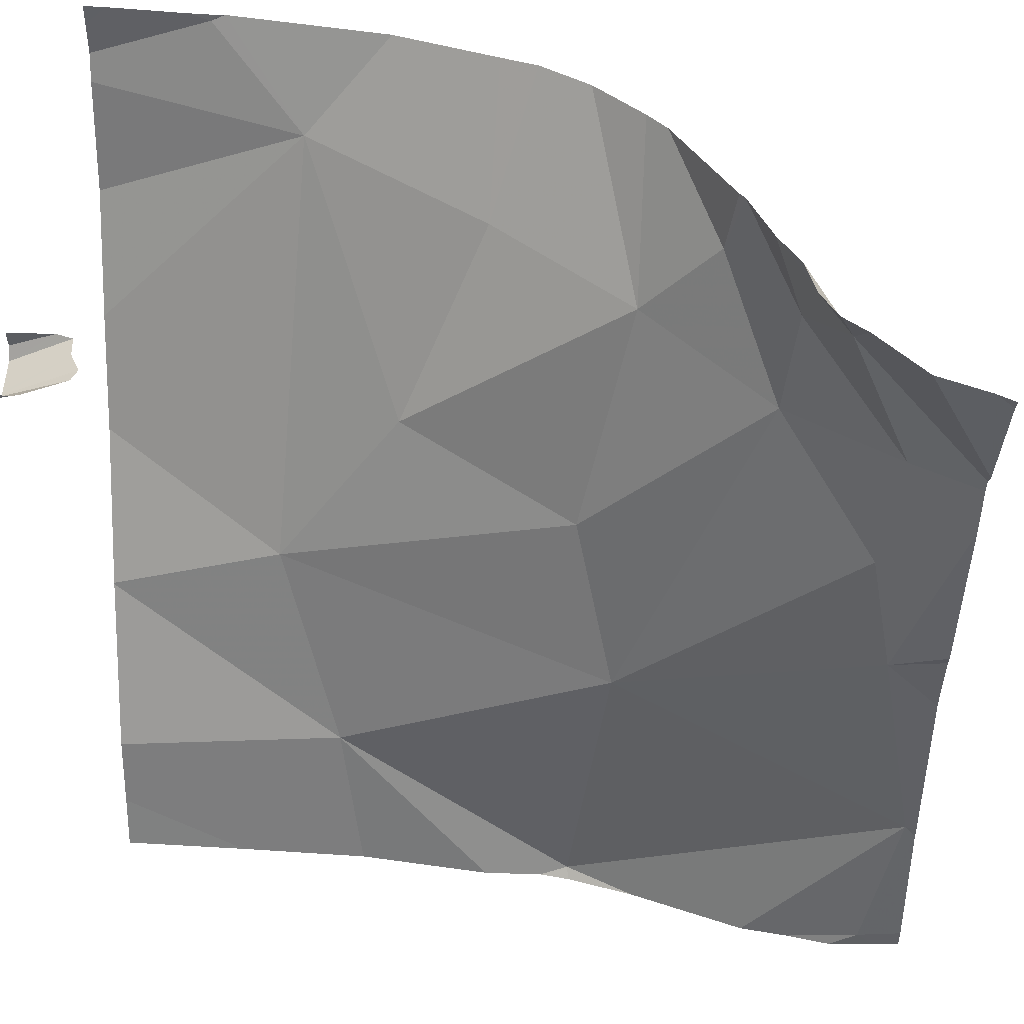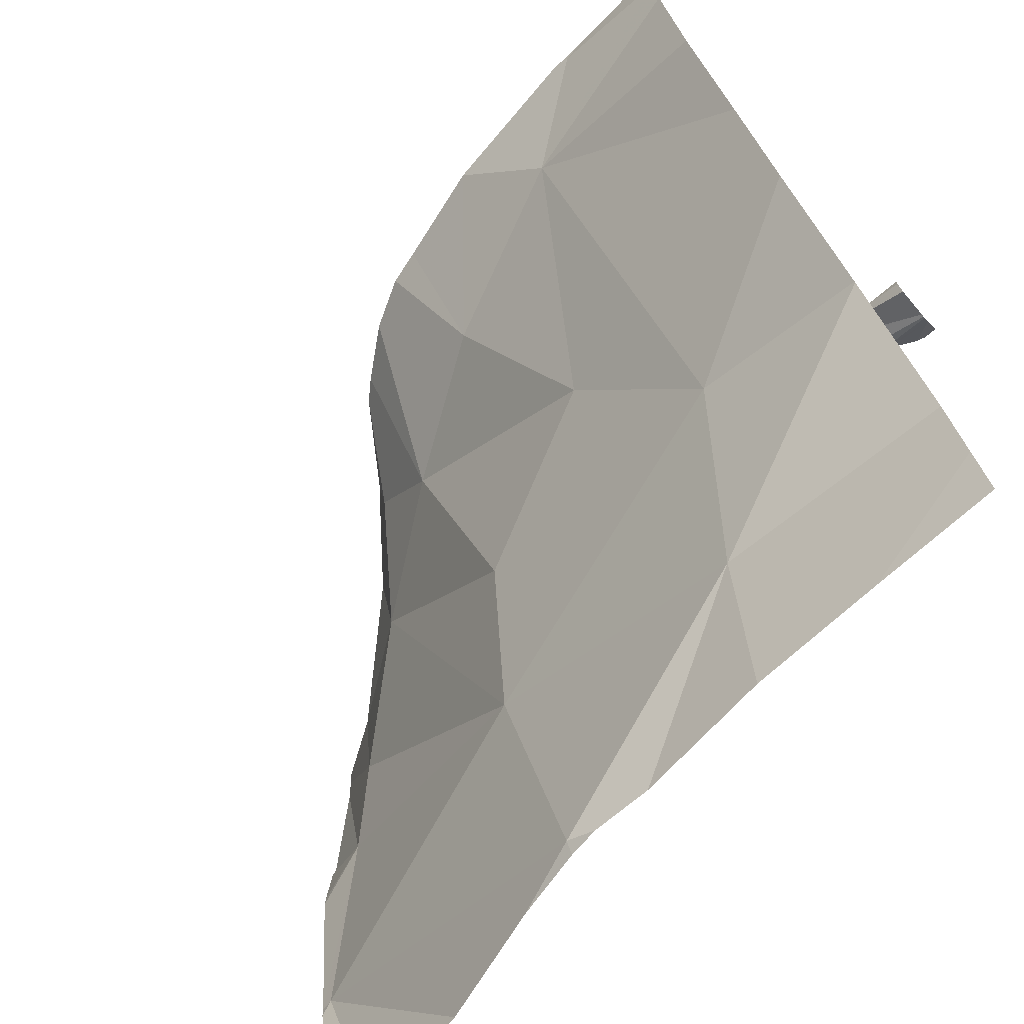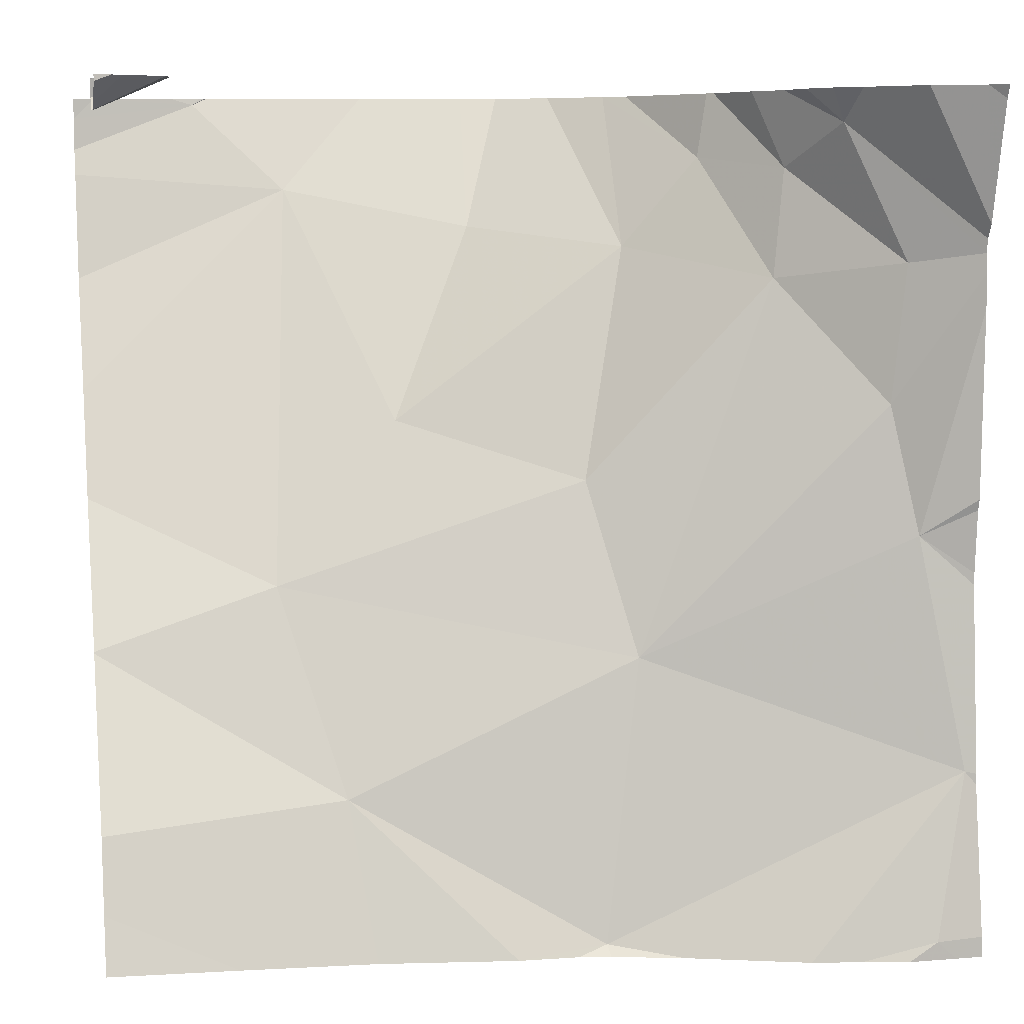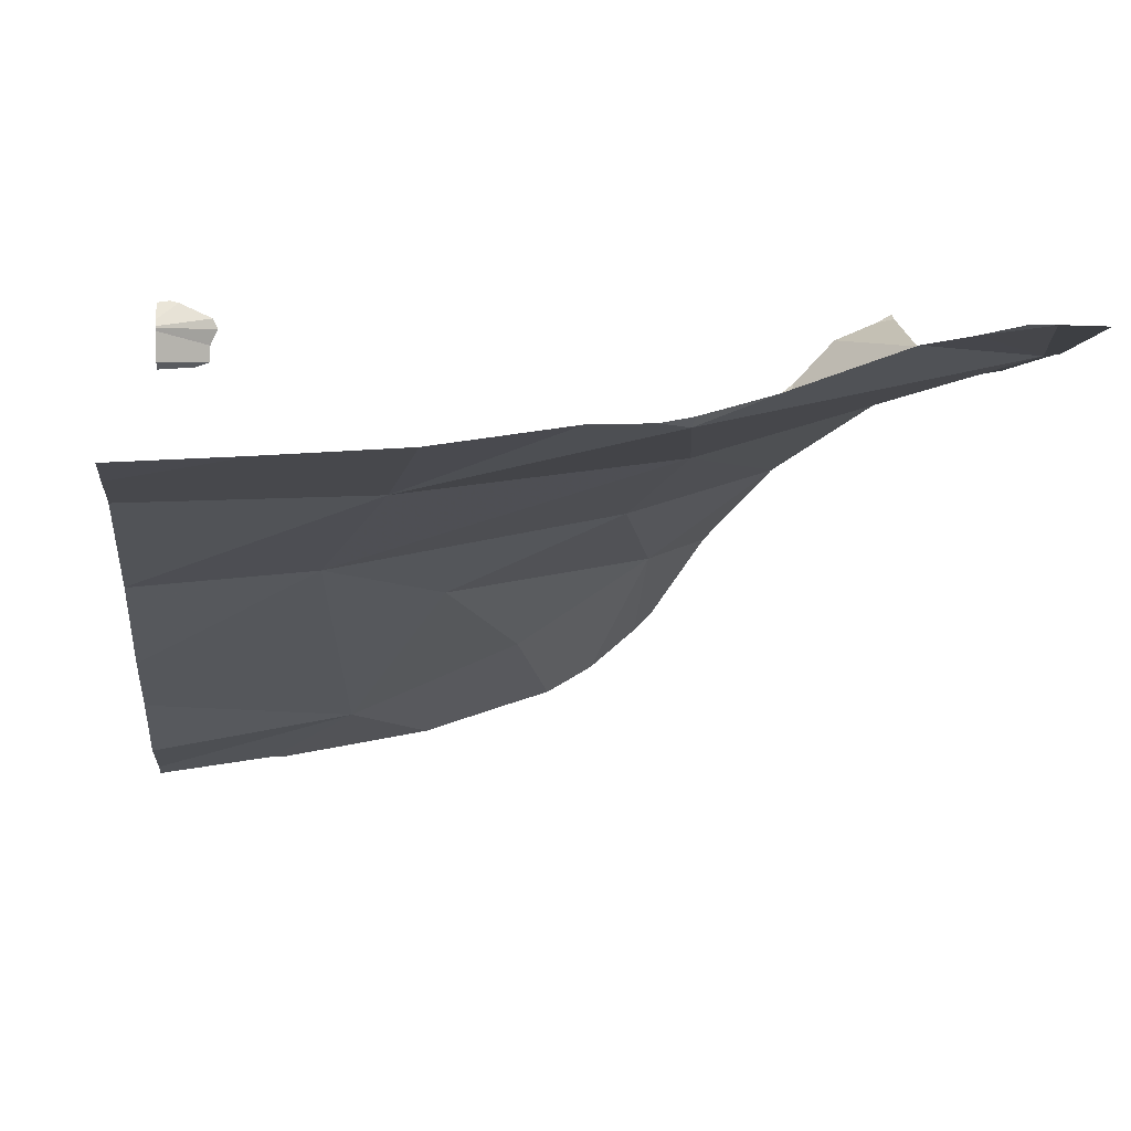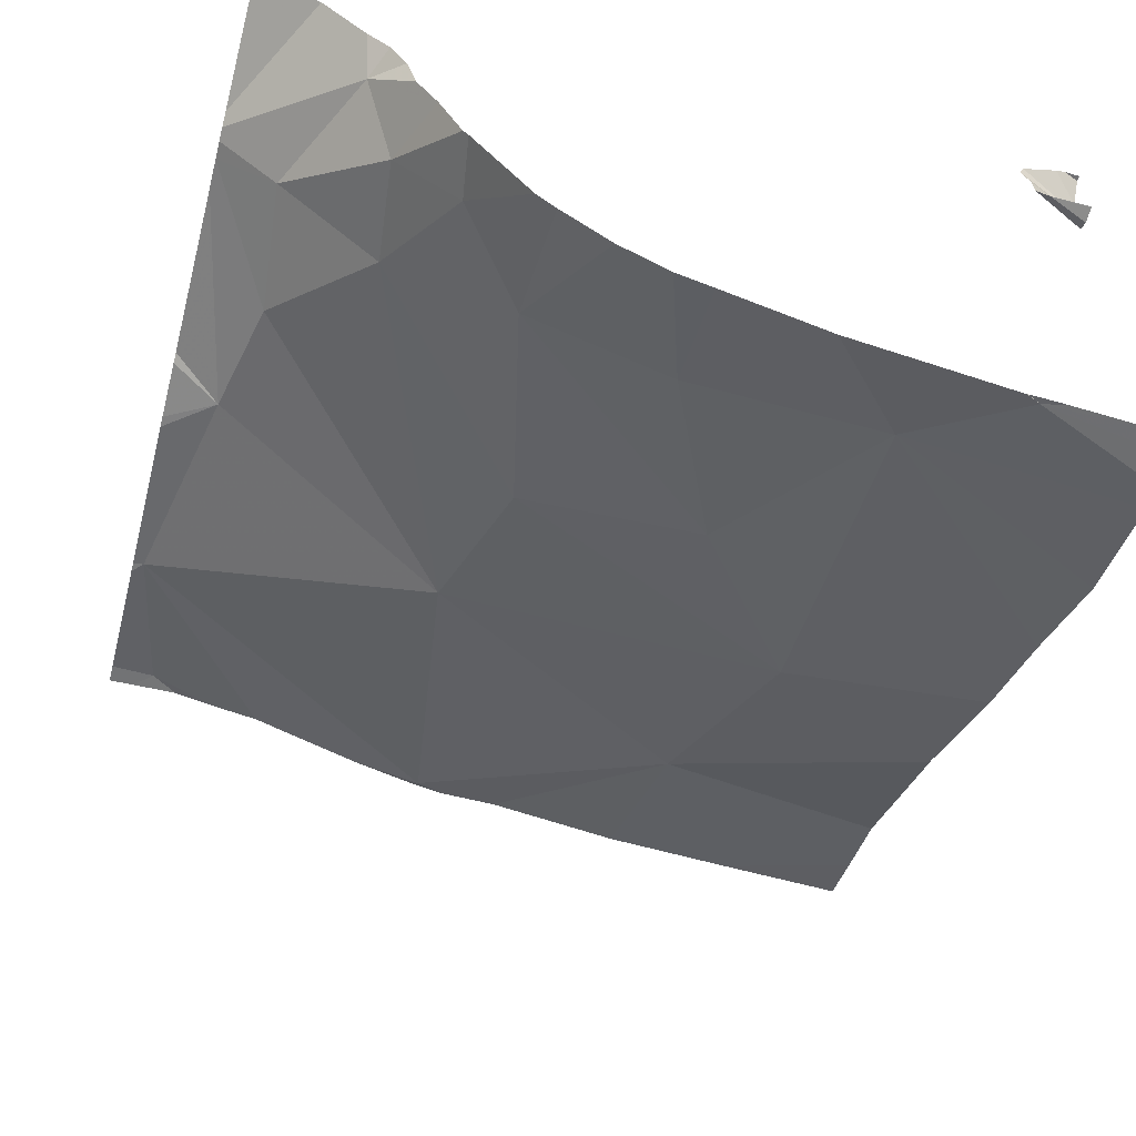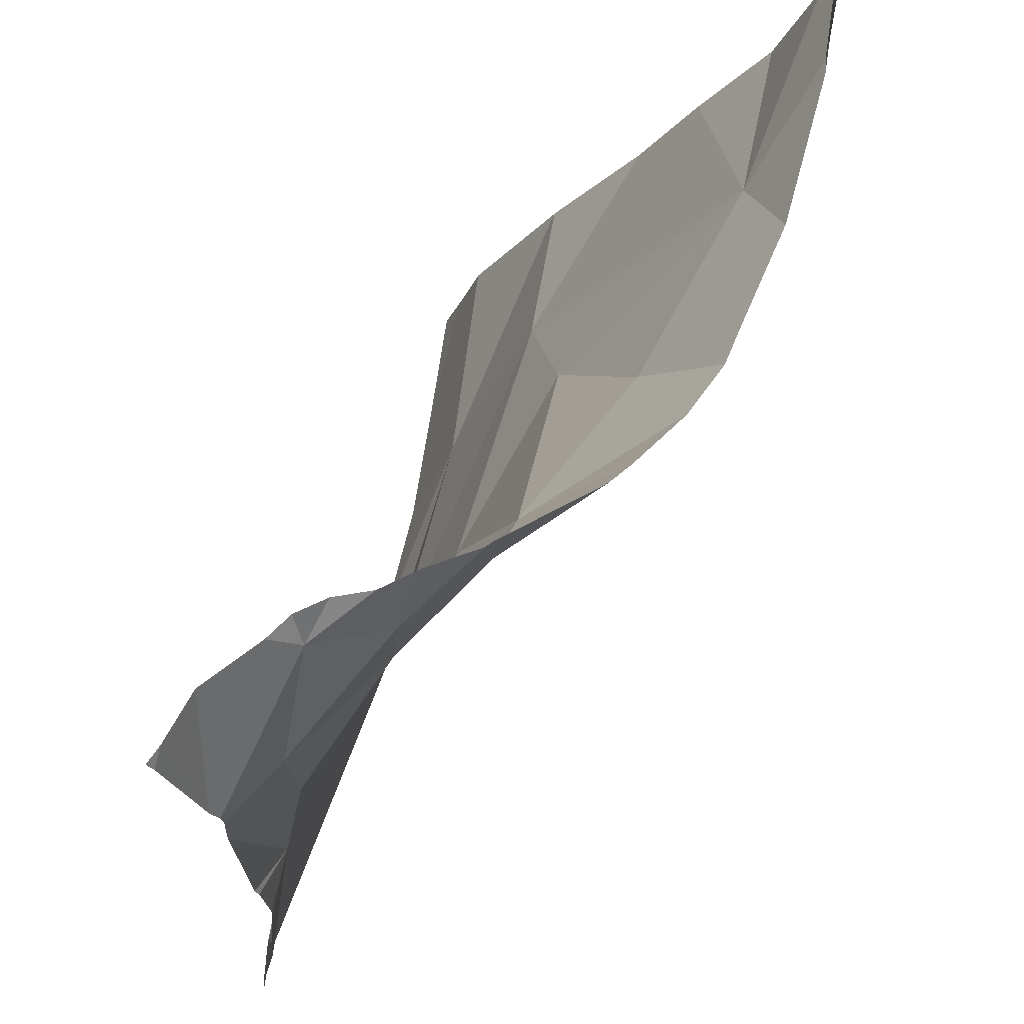
<metadata>
{"format":"obj","ext":"obj","renderer":"f3d","projection":"perspective","resolution":1024,"background":"white","views":[{"elev":47.7,"azim":1.5,"up":"+Y"},{"elev":-69.5,"azim":-139.7,"up":"+Y"},{"elev":7.2,"azim":-11.8,"up":"+Y"},{"elev":5.1,"azim":-5.6,"up":"+Z"},{"elev":-57.3,"azim":165.2,"up":"+Z"},{"elev":67.4,"azim":95.8,"up":"+Y"}]}
</metadata>
<code>
v -83.45 229.5 500.8
v -83.45 229.1 500.8
v -83.45 228.9 500.8
v -83.45 228.7 500.8
v -84.27 229.7 500.3
v -84.2 229.1 500.6
v -84.14 228.9 500.6
v -83.45 228.9 500.8
v -83.45 229.5 500.8
v -83.45 229.4 500.8
v -83.47 229.7 500.8
v -84.38 229.7 500.3
v -83.45 229.7 500.8
v -84.26 229.7 500.3
v -84.17 229.6 500.3
v -83.45 229.5 500.8
v -83.45 229.5 500.8
v -83.8 229.5 500.5
v -83.96 229.5 500.4
v -83.71 229.6 500.5
v -83.64 229.6 500.6
v -84.26 228.7 500.7
v -83.54 229.3 500.7
v -83.53 229.5 500.7
v -83.6 229.6 500.7
v -83.65 229.5 500.6
v -84.29 229.7 500.3
v -84.34 229.7 500.8
v -84.11 228.7 500.7
v -83.86 228.7 500.7
v -84.36 229.7 500.8
v -84.38 229.7 500.8
v -83.51 228.7 500.8
v -83.89 228.7 500.7
v -83.47 228.9 500.8
v -84.06 229.3 500.5
v -83.86 229.2 500.6
v -83.81 229 500.7
v -83.51 229.2 500.8
v -83.86 228.7 500.7
v -83.96 228.7 500.7
v -83.48 228.7 500.8
v -83.54 228.7 500.8
v -83.59 228.7 500.8
v -84.41 229.6 500.3
v -84.41 229.7 500.8
v -84.41 229.6 500.3
v -84.41 229 500.5
v -84.41 229 500.5
v -84.41 229.6 500.8
v -84.41 229.6 500.8
v -84.41 229.6 500.8
v -84.41 229.7 500.8
v -84.41 228.8 500.7
v -84.41 228.9 500.6
v -84.41 229.6 500.8
v -84.41 229.7 500.8
v -84.41 229.6 500.8
v -84.41 229.5 500.3
v -84.41 229.6 500.3
v -84.41 229.2 500.4
v -84.41 229.3 500.4
v -84.39 229.7 500.9
v -83.45 229.2 500.8
v -83.45 229.2 500.8
v -83.45 229.1 500.8
v -83.65 228.7 500.8
v -83.78 228.7 500.8
v -83.45 228.7 500.8
v -84.41 228.7 500.7
v -84.33 229.7 500.8
v -83.91 229.7 500.3
v -83.85 229.7 500.4
v -83.7 229.7 500.6
v -83.7 229.7 500.5
v -84.25 229.7 500.3
v -84.25 229.7 500.3
v -83.79 229.7 500.4
v -83.77 229.7 500.4
v -83.67 229.7 500.6
v -83.64 229.7 500.6
v -83.53 229.7 500.8
v -83.58 229.7 500.7
v -83.63 229.7 500.7
v -83.61 229.7 500.7
v -84.07 229.7 500.3
v -83.95 229.7 500.3
v -84.41 229.7 500.2
v -84.41 229.7 500.8
v -84.34 229.7 500.8
v -84.33 229.7 500.8
v -84.34 229.7 500.8
v -83.45 229.7 500.8
v -84.34 229.7 500.8
v -84.4 229.7 500.8
v -84.41 229.7 500.8
v -84.41 229.7 500.8
v -84.34 229.7 500.8
v -83.53 229.7 500.8
f 72 19 18
f 66 39 2
f 12 5 27
f 48 6 49
f 71 56 94
f 65 39 66
f 54 7 55
f 69 4 42
f 64 39 65
f 68 30 40
f 15 5 47
f 2 39 8
f 67 35 30
f 4 33 42
f 61 15 62
f 72 18 73
f 20 21 74
f 24 23 17
f 78 20 79
f 80 25 81
f 26 23 24
f 83 16 99
f 30 7 41
f 11 13 93
f 44 35 67
f 31 53 57
f 67 30 68
f 21 20 26
f 15 36 19
f 36 37 18
f 26 20 18
f 23 26 38
f 28 51 91
f 35 39 38
f 86 19 87
f 77 15 86
f 37 36 6
f 24 21 26
f 25 21 24
f 25 24 1
f 17 39 10
f 7 30 38
f 30 35 38
f 7 38 6
f 18 19 36
f 6 38 37
f 39 23 38
f 37 38 26
f 26 18 37
f 6 36 15
f 32 50 90
f 44 33 35
f 39 35 8
f 43 33 44
f 14 5 76
f 3 33 4
f 42 33 43
f 3 35 33
f 40 30 34
f 8 35 3
f 47 5 45
f 10 39 64
f 48 7 6
f 34 30 41
f 49 6 61
f 63 50 32
f 41 7 29
f 50 51 28
f 27 5 14
f 9 13 11
f 58 52 92
f 52 53 31
f 63 46 50
f 7 54 22
f 55 7 48
f 51 56 71
f 16 9 82
f 16 25 1
f 31 57 95
f 29 7 22
f 94 58 98
f 59 15 60
f 22 54 70
f 1 24 17
f 60 15 47
f 17 23 39
f 61 6 15
f 62 15 59
f 12 45 5
f 73 18 78
f 74 21 80
f 75 20 74
f 76 5 77
f 77 5 15
f 78 18 20
f 79 20 75
f 80 21 25
f 81 25 84
f 82 9 11
f 83 25 16
f 84 25 85
f 85 25 83
f 86 15 19
f 87 19 72
f 88 45 12
f 89 46 63
f 90 50 28
f 91 51 71
f 92 52 31
f 94 56 58
f 95 57 96
f 96 57 97
f 98 58 92
f 99 16 82

</code>
